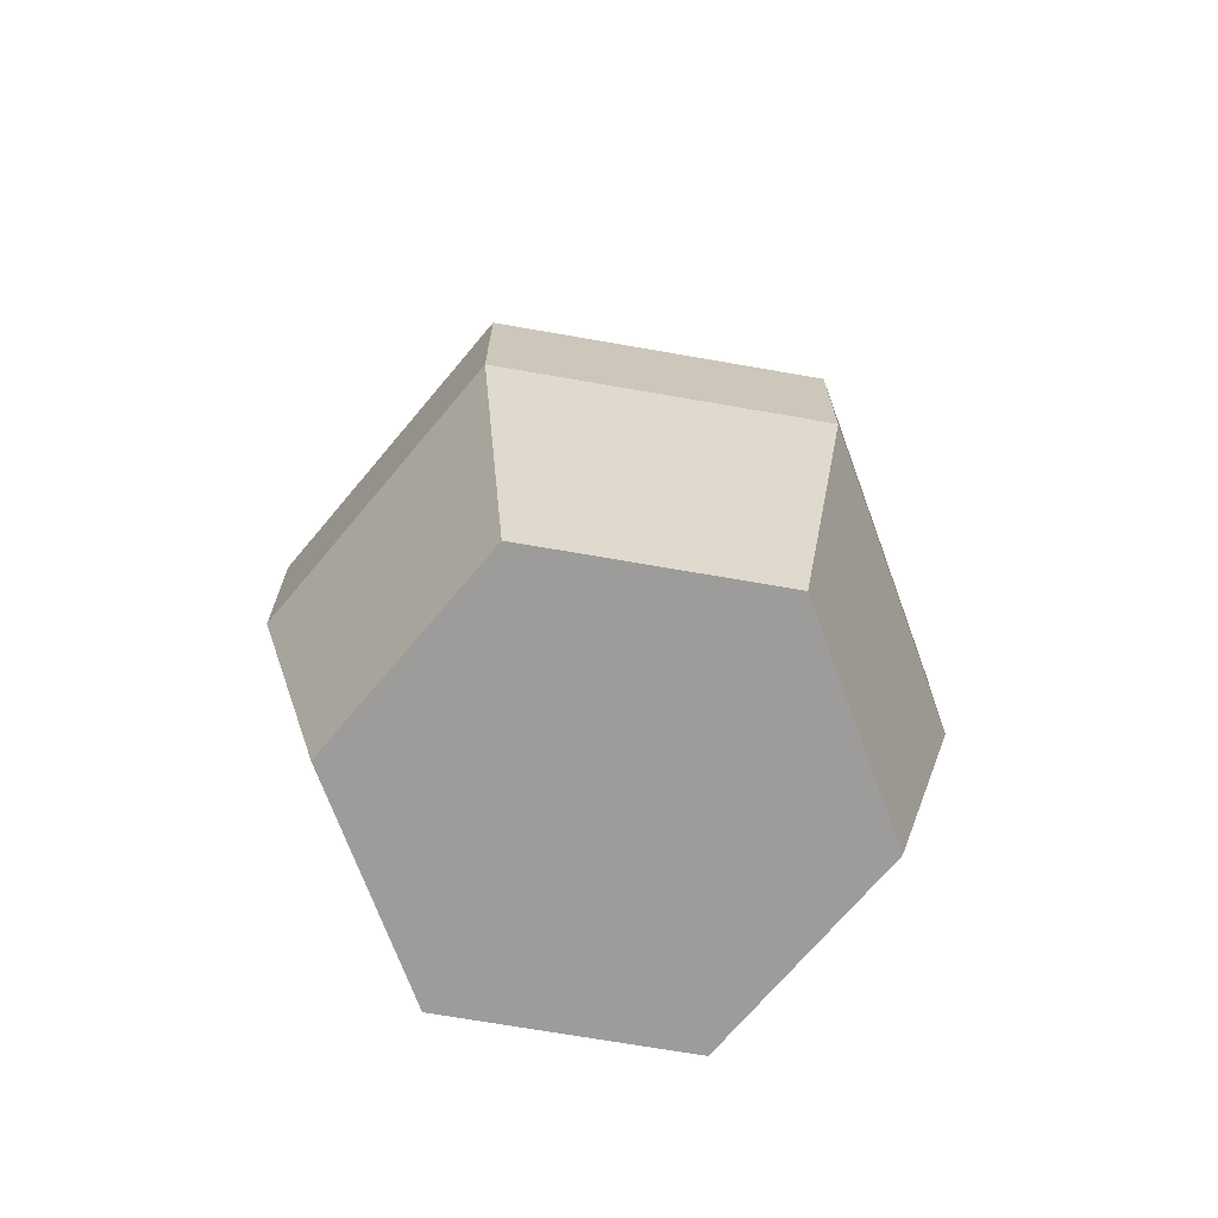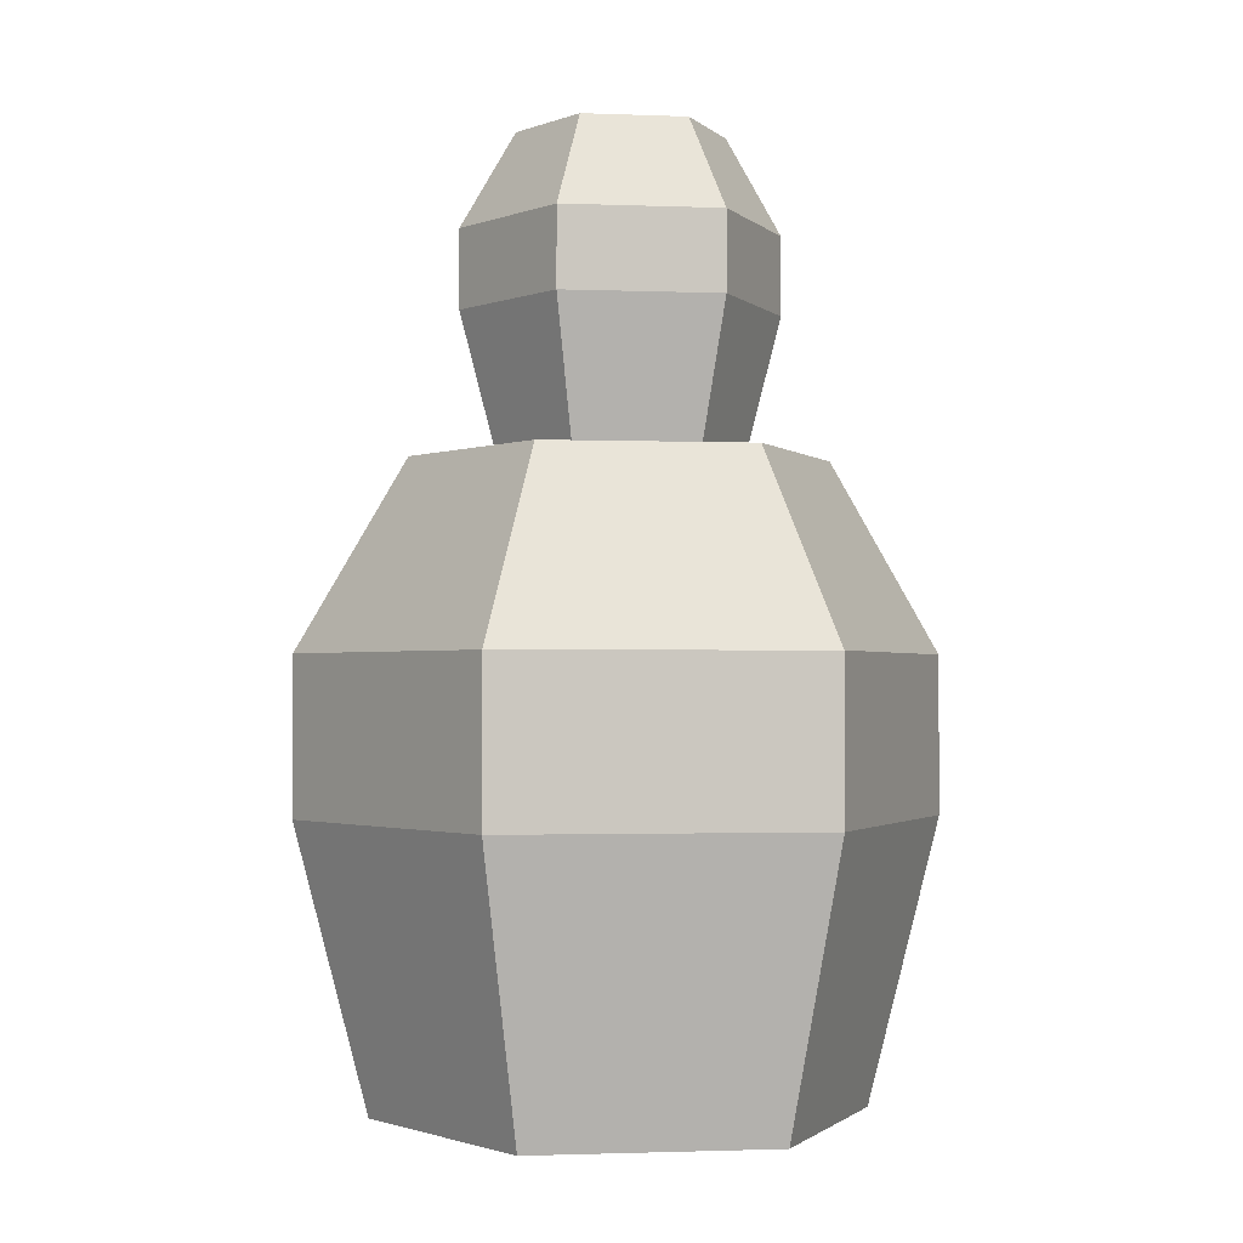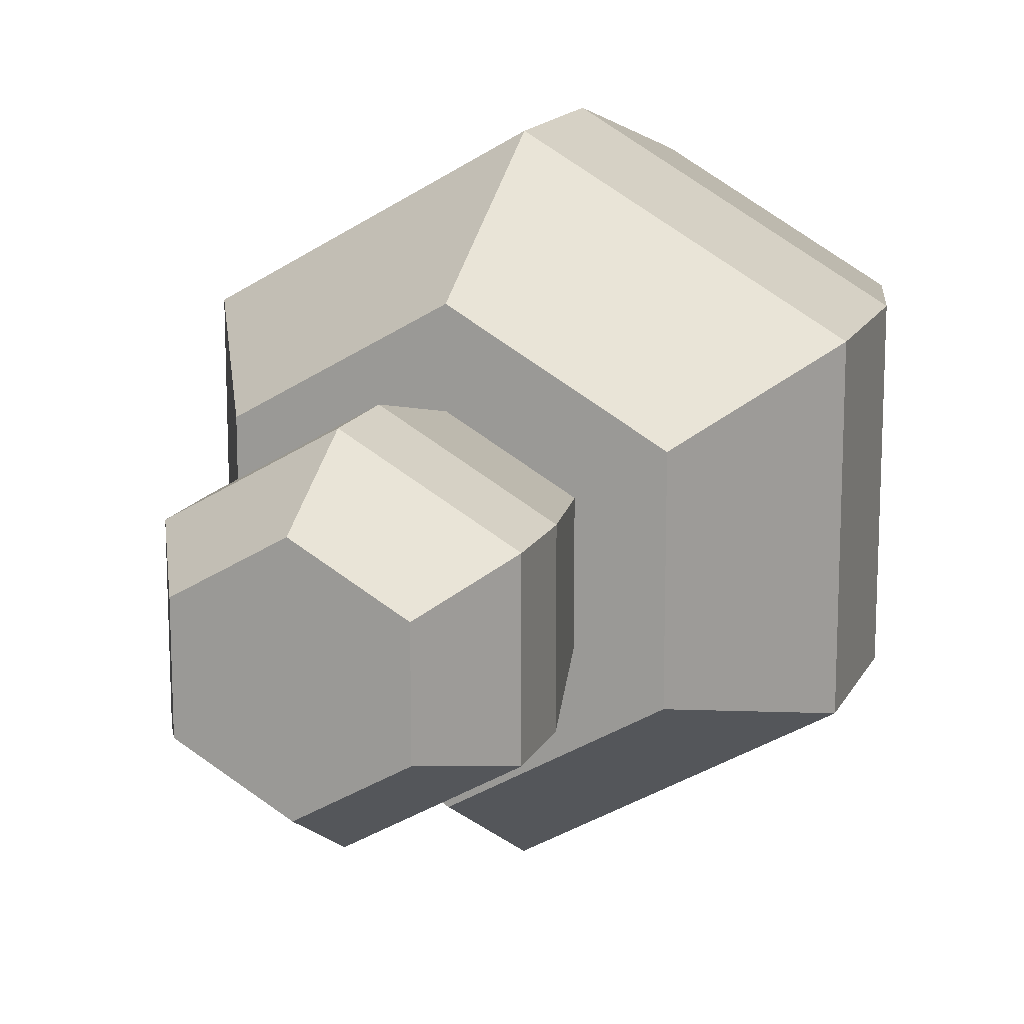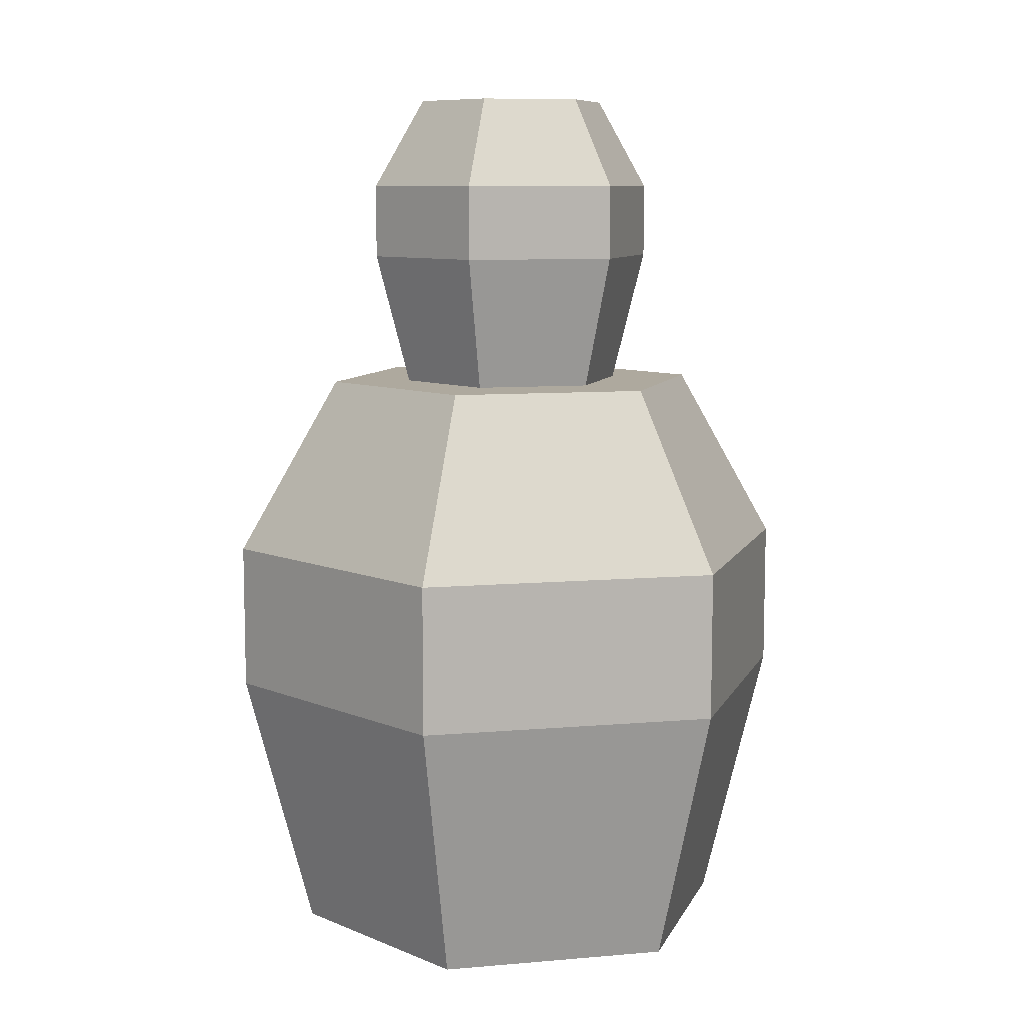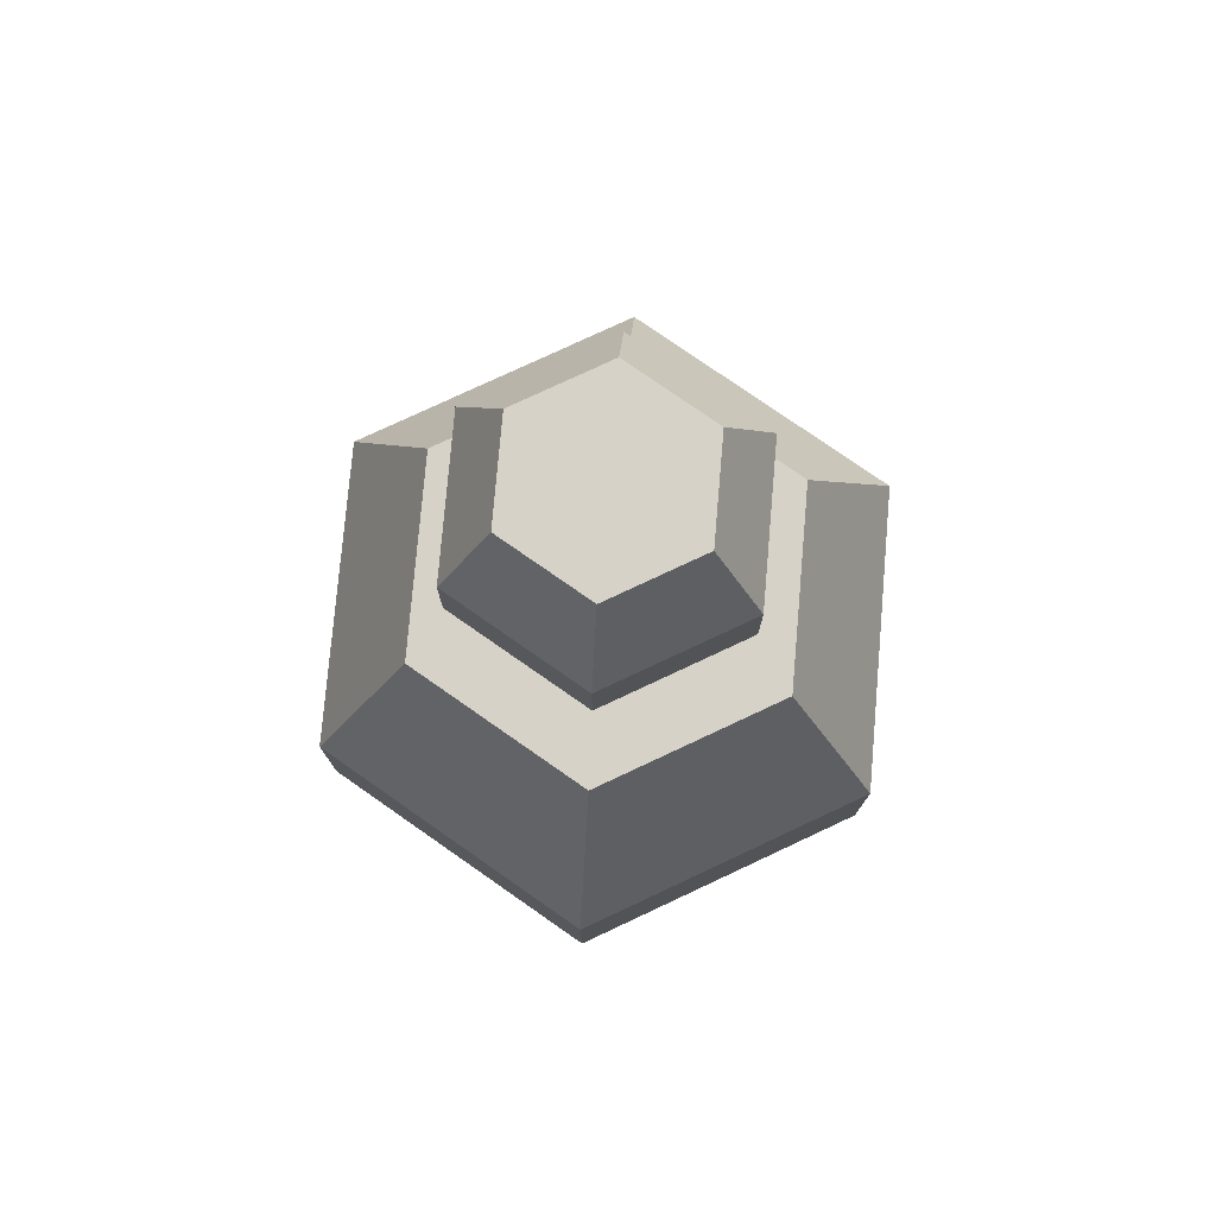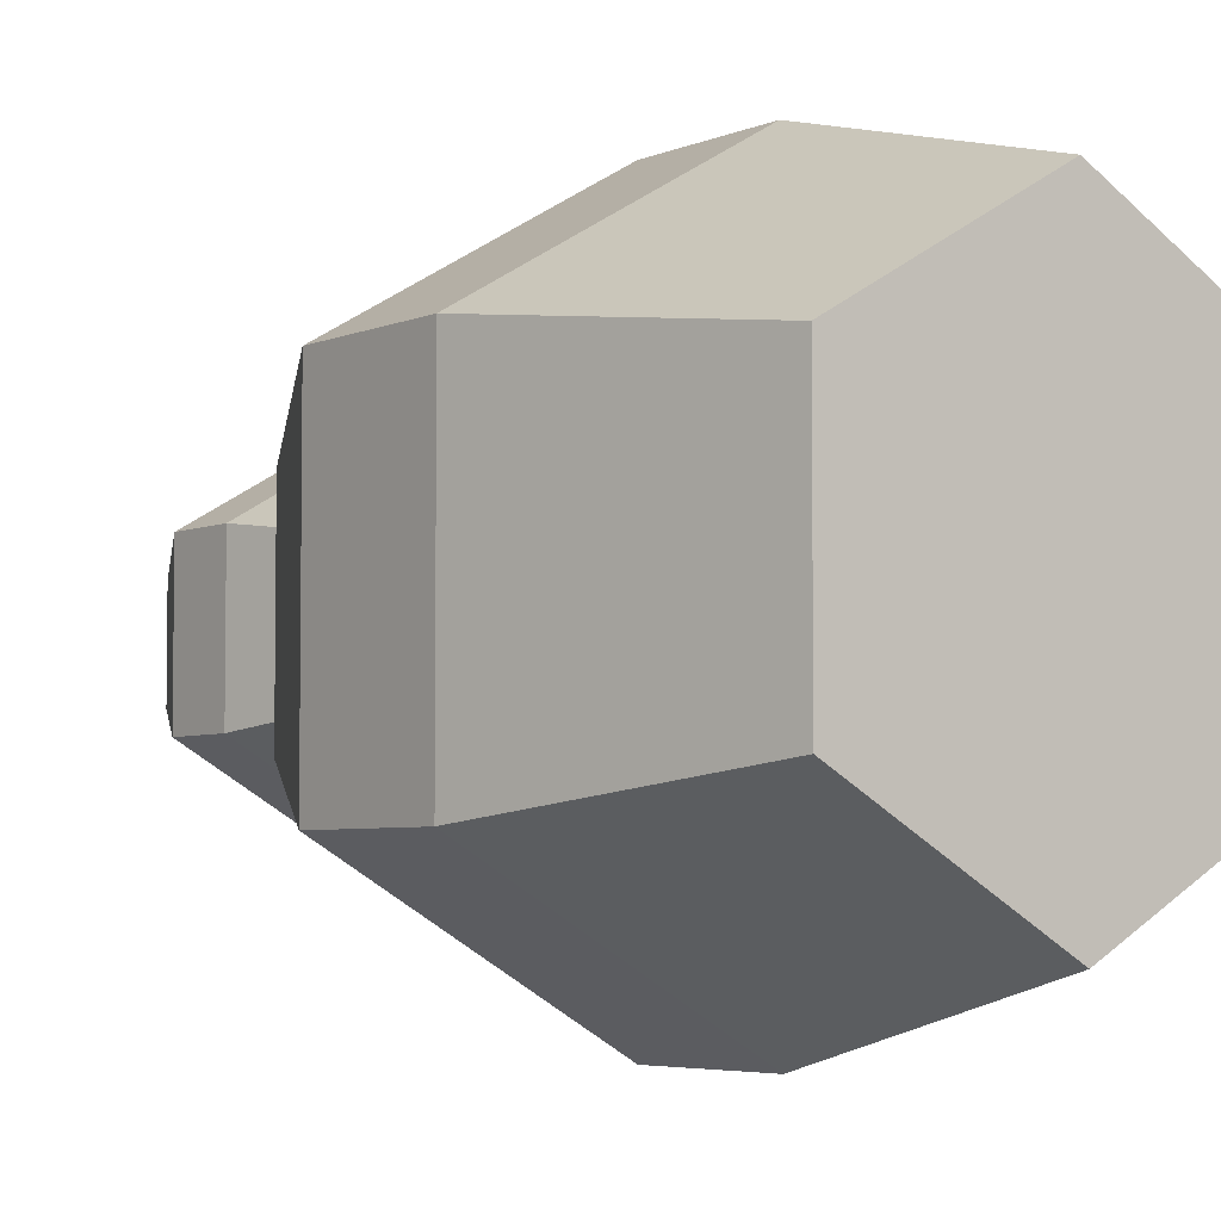
<metadata>
{"format":"obj","ext":"obj","renderer":"f3d","projection":"perspective","resolution":1024,"background":"white","views":[{"elev":-70.1,"azim":-39.9,"up":"+Y"},{"elev":-1.5,"azim":142.1,"up":"+Y"},{"elev":15.1,"azim":-161.1,"up":"+Z"},{"elev":9.0,"azim":137.1,"up":"+Y"},{"elev":77.4,"azim":124.9,"up":"+Y"},{"elev":-4.7,"azim":-36.5,"up":"+Z"}]}
</metadata>
<code>
o Cactus_2_v5
v -0.666 -1.806 0.3845
v 0 -1.806 0.7691
v -0.866 -0.9062 0.5
v 0 -0.9062 1
v 0 -0.9062 -1
v 0.866 -0.9062 -0.5
v 0 -1.806 -0.7691
v 0.666 -1.806 -0.3845
v 0.666 -1.806 0.3845
v 0.866 -0.9062 0.5
v -0.866 -0.9062 -0.5
v -0.666 -1.806 -0.3845
v 0 -0.4062 1
v 0.866 -0.4062 0.5
v 0.866 -0.4062 -0.5
v 0 -0.4062 -1
v -0.566 0.1938 0.3268
v -0.566 0.1938 -0.3268
v -0.866 -0.4062 0.5
v -0.866 -0.4062 -0.5
v 0 0.1938 -0.6536
v 0.566 0.1938 -0.3268
v 0.566 0.1938 0.3268
v 0 0.1938 0.6536
v -0.333 0.1938 0.1923
v 0 0.1938 0.3845
v -0.433 0.6438 0.25
v 0 0.6438 0.5
v 0 0.6438 -0.5
v 0.433 0.6438 -0.25
v 0 0.1938 -0.3845
v 0.333 0.1938 -0.1923
v 0.333 0.1938 0.1923
v 0.433 0.6438 0.25
v -0.433 0.6438 -0.25
v -0.333 0.1938 -0.1923
v 0 0.8938 0.5
v 0.433 0.8938 0.25
v 0.433 0.8938 -0.25
v 0 0.8938 -0.5
v -0.283 1.194 0.1634
v -0.283 1.194 -0.1634
v -0.433 0.8938 0.25
v -0.433 0.8938 -0.25
v 0 1.194 -0.3268
v 0.283 1.194 -0.1634
v 0.283 1.194 0.1634
v 0 1.194 0.3268
f 1 2 3
f 3 2 4
f 5 6 7
f 7 6 8
f 9 10 2
f 2 10 4
f 6 10 8
f 8 10 9
f 5 7 11
f 11 7 12
f 11 12 3
f 3 12 1
f 4 10 13
f 13 10 14
f 10 6 14
f 14 6 15
f 6 5 15
f 15 5 16
f 8 2 7
f 7 2 1
f 7 1 12
f 8 9 2
f 17 18 19
f 19 18 20
f 21 16 18
f 18 16 20
f 21 22 16
f 16 22 15
f 23 14 22
f 22 14 15
f 14 23 13
f 13 23 24
f 19 13 17
f 17 13 24
f 3 4 19
f 19 4 13
f 11 3 20
f 20 3 19
f 17 24 18
f 18 24 21
f 21 24 23
f 21 23 22
f 5 11 16
f 16 11 20
f 25 26 27
f 27 26 28
f 29 30 31
f 31 30 32
f 33 34 26
f 26 34 28
f 30 34 32
f 32 34 33
f 29 31 35
f 35 31 36
f 35 36 27
f 27 36 25
f 28 34 37
f 37 34 38
f 34 30 38
f 38 30 39
f 30 29 39
f 39 29 40
f 32 26 31
f 31 26 25
f 31 25 36
f 32 33 26
f 41 42 43
f 43 42 44
f 45 40 42
f 42 40 44
f 45 46 40
f 40 46 39
f 47 38 46
f 46 38 39
f 38 47 37
f 37 47 48
f 43 37 41
f 41 37 48
f 27 28 43
f 43 28 37
f 35 27 44
f 44 27 43
f 41 48 42
f 42 48 45
f 45 48 47
f 45 47 46
f 29 35 40
f 40 35 44

</code>
